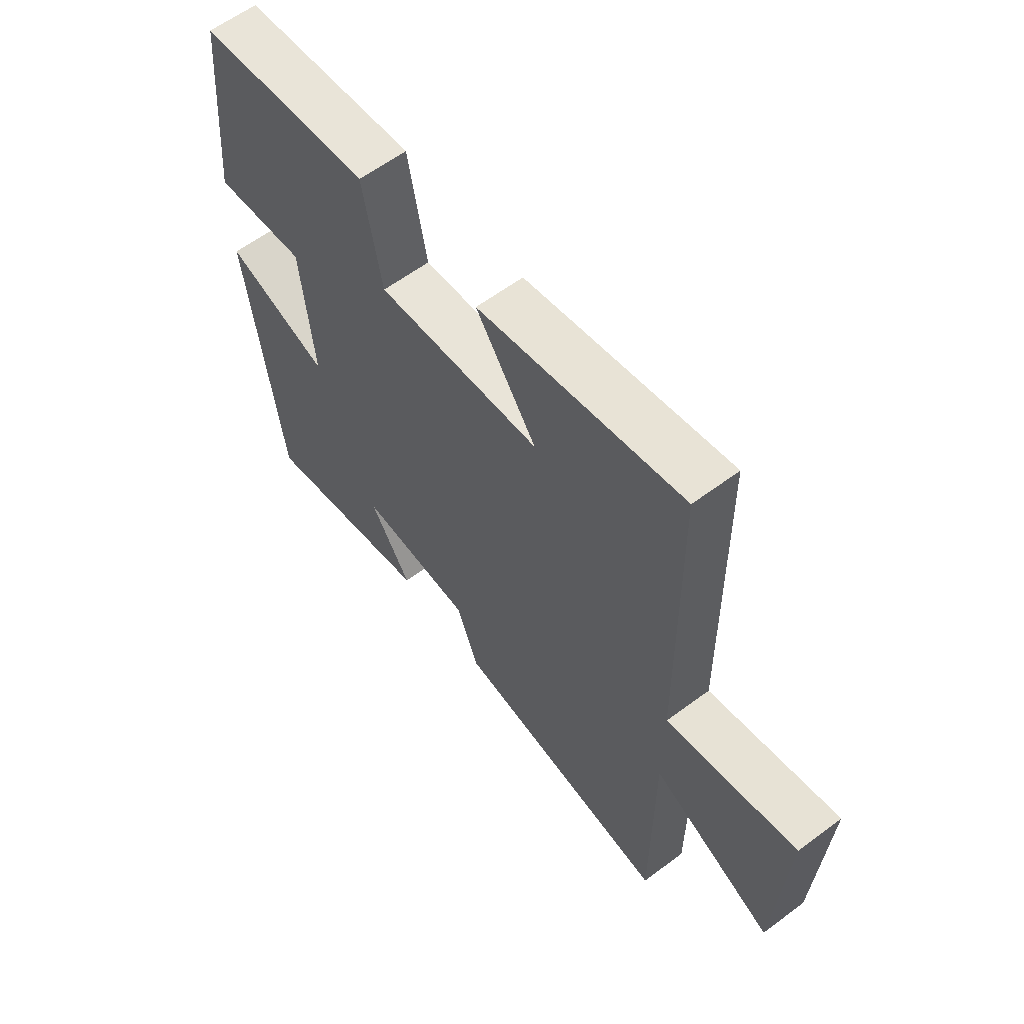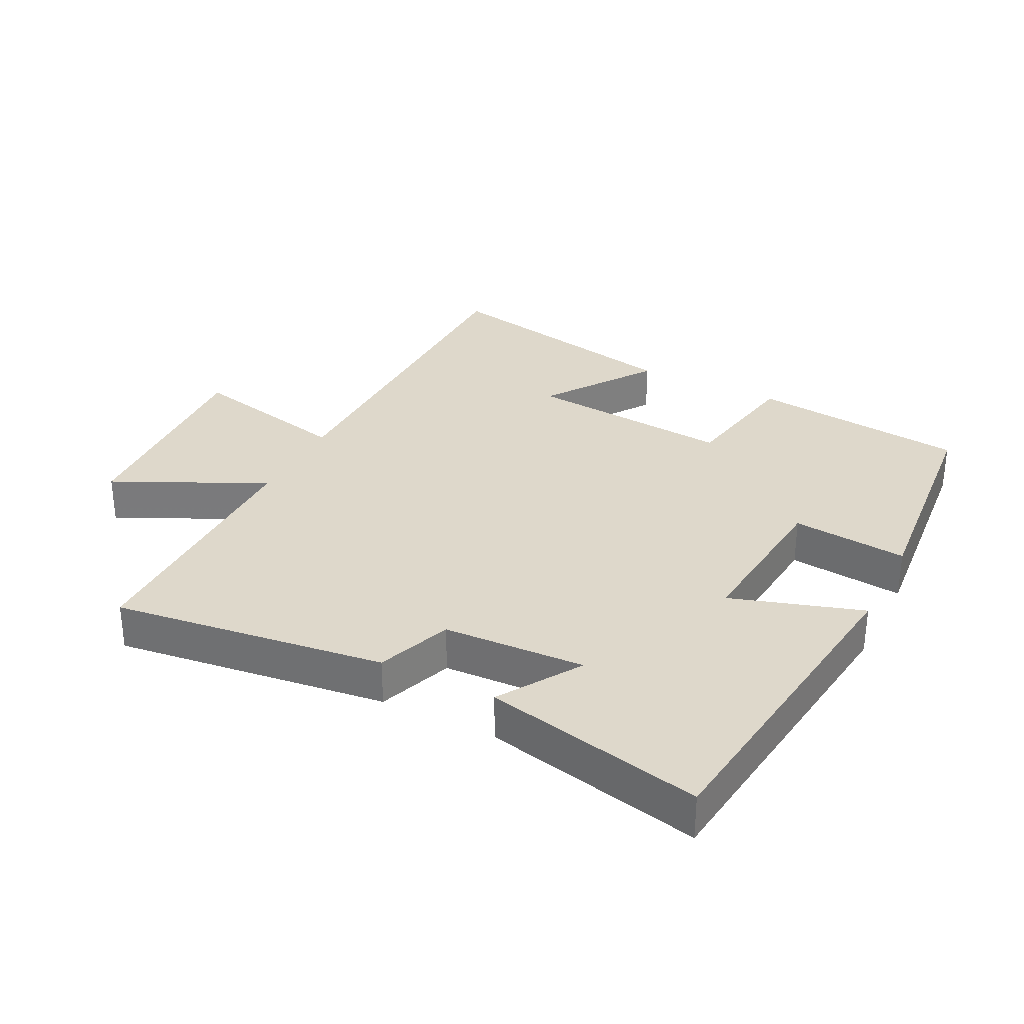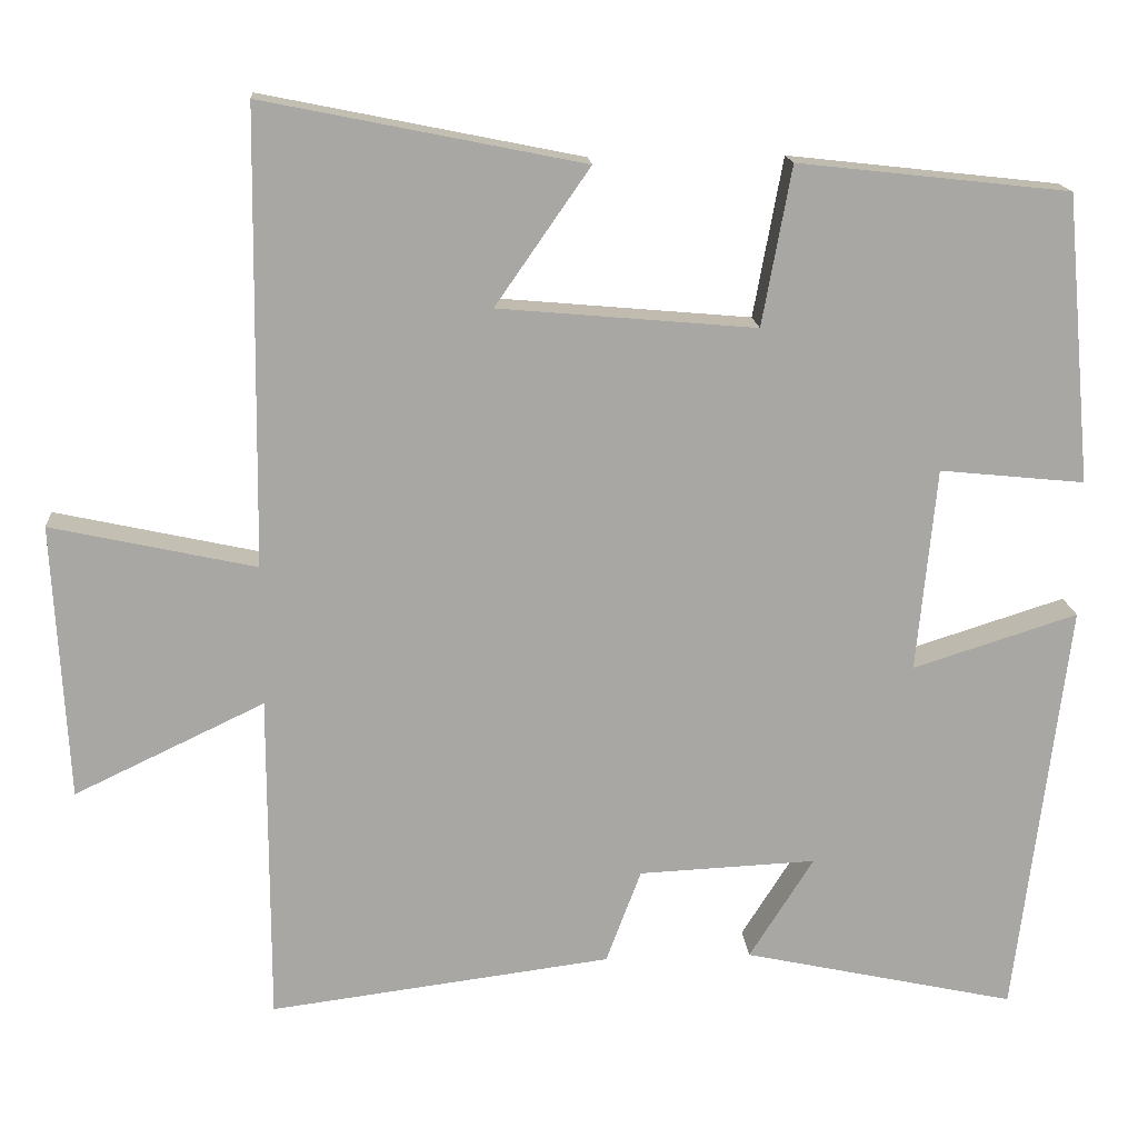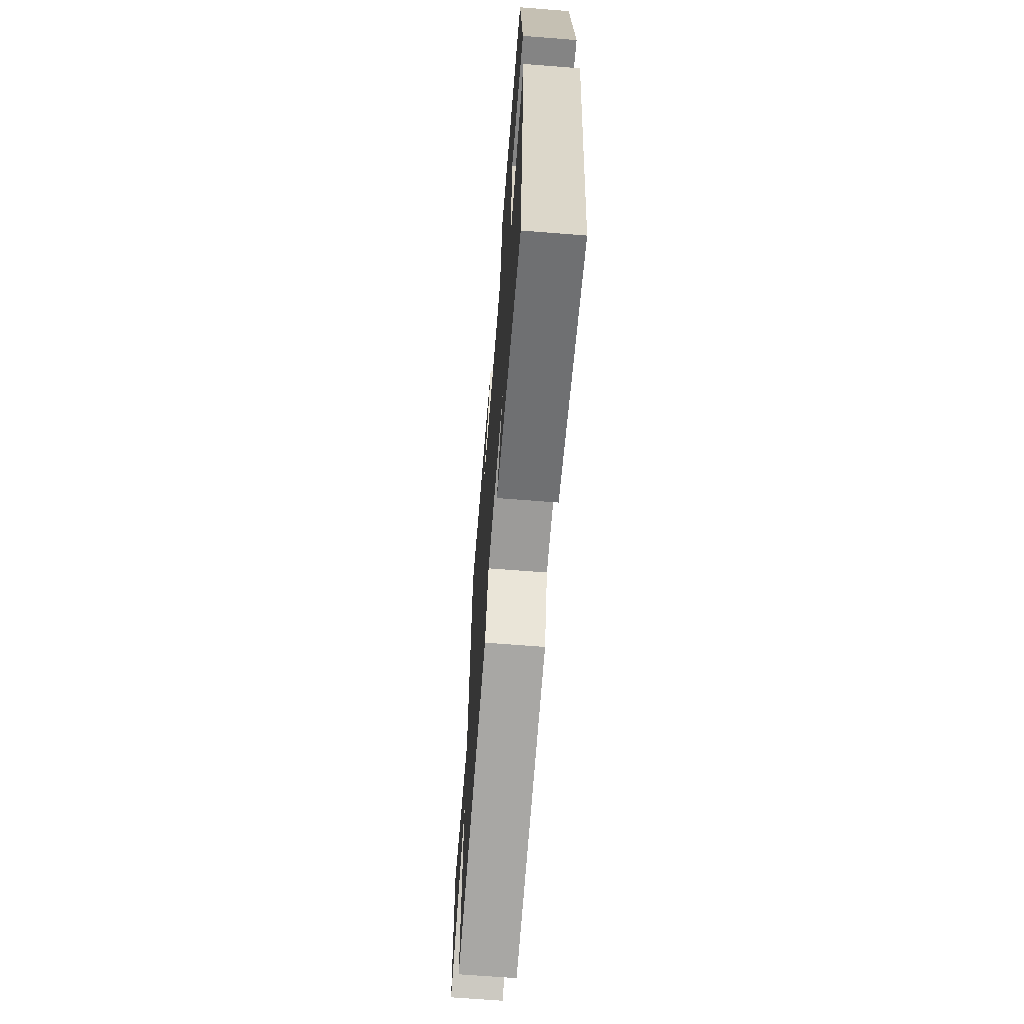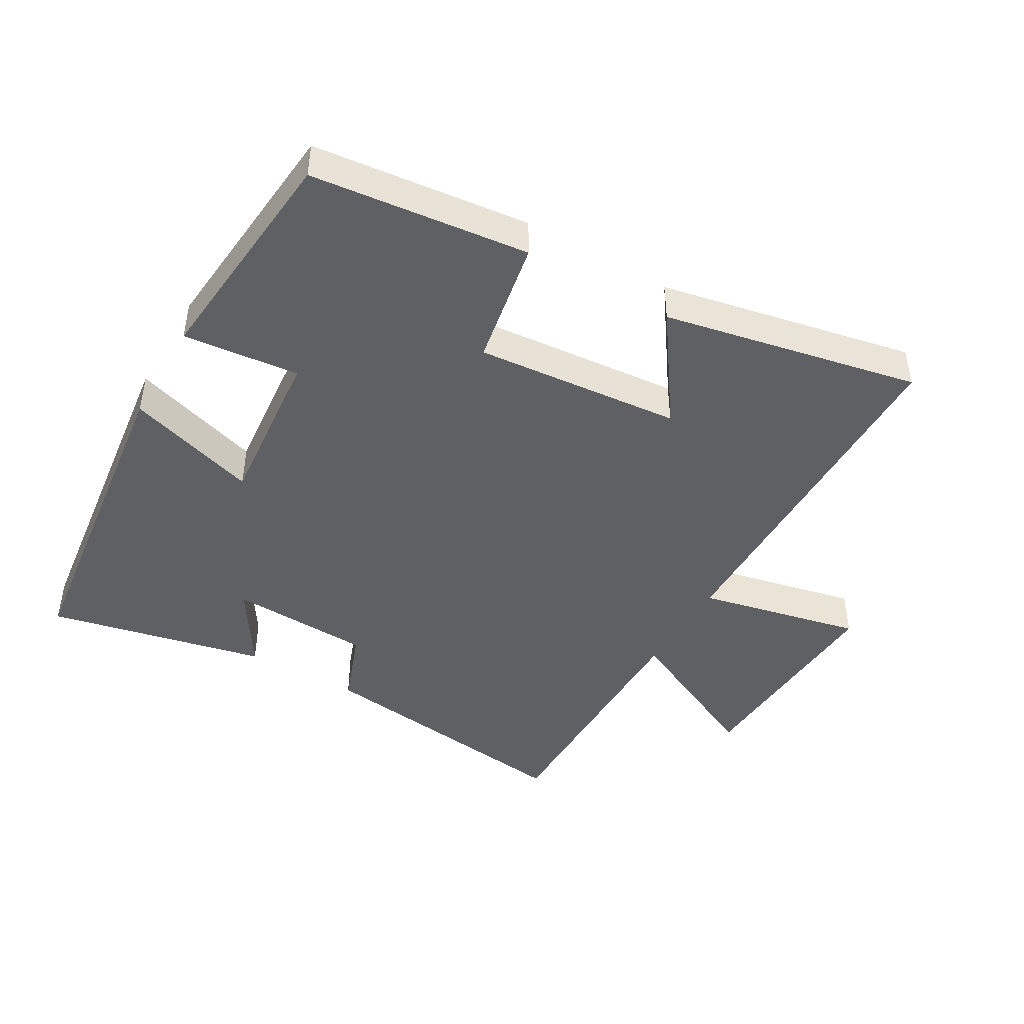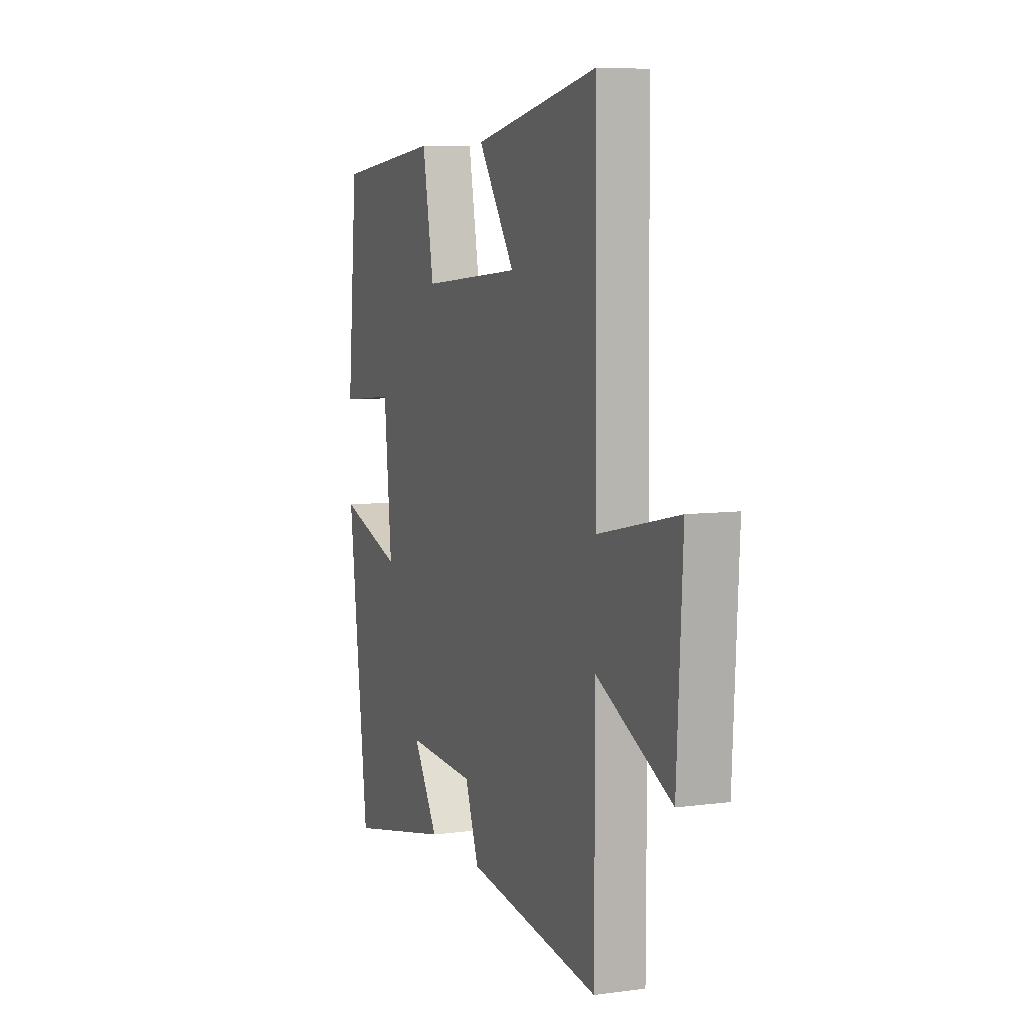
<metadata>
{"format":"obj","ext":"obj","renderer":"f3d","projection":"perspective","resolution":1024,"background":"white","views":[{"elev":60.7,"azim":52.7,"up":"+Z"},{"elev":31.6,"azim":-153.2,"up":"+Y"},{"elev":15.8,"azim":175.7,"up":"+Z"},{"elev":-67.2,"azim":-94.5,"up":"+Z"},{"elev":-44.9,"azim":-30.1,"up":"+Y"},{"elev":7.4,"azim":69.0,"up":"+Z"}]}
</metadata>
<code>
v 0.493 0.07 0.579
v 0.5 0.07 0.023
v 0.751 0.07 0.078
v 0.733 0.07 -0.26
v 0.5 0.07 -0.149
v 0.5 0.07 -0.554
v 0.081 0.07 -0.5
v 0.038 0.07 -0.385
v -0.18 0.07 -0.375
v -0.101 0.07 -0.5
v -0.436 0.07 -0.573
v -0.5 0.07 -0.059
v -0.298 0.07 -0.123
v -0.322 0.07 0.127
v -0.5 0.07 0.109
v -0.468 0.07 0.463
v -0.135 0.07 0.5
v -0.099 0.07 0.305
v 0.217 0.07 0.333
v 0.101 0.07 0.5
v 0.493 0 0.579
v 0.5 0 0.023
v 0.751 0 0.078
v 0.733 0 -0.26
v 0.5 0 -0.149
v 0.5 0 -0.554
v 0.081 0 -0.5
v 0.038 0 -0.385
v -0.18 0 -0.375
v -0.101 0 -0.5
v -0.436 0 -0.573
v -0.5 0 -0.059
v -0.298 0 -0.123
v -0.322 0 0.127
v -0.5 0 0.109
v -0.468 0 0.463
v -0.135 0 0.5
v -0.099 0 0.305
v 0.217 0 0.333
v 0.101 0 0.5
f 19 20 1 2
f 18 19 2
f 15 16 17 18
f 14 15 18
f 13 14 18 2
f 11 12 13
f 9 10 11
f 9 11 13
f 8 9 13 2
f 5 6 7 8
f 2 3 4 5
f 2 5 8
f 22 21 40 39
f 22 39 38
f 38 37 36 35
f 38 35 34
f 22 38 34 33
f 33 32 31
f 31 30 29
f 33 31 29
f 22 33 29 28
f 28 27 26 25
f 25 24 23 22
f 28 25 22
f 1 21 22 2
f 2 22 23 3
f 3 23 24 4
f 4 24 25 5
f 5 25 26 6
f 6 26 27 7
f 7 27 28 8
f 8 28 29 9
f 9 29 30 10
f 10 30 31 11
f 11 31 32 12
f 12 32 33 13
f 13 33 34 14
f 14 34 35 15
f 15 35 36 16
f 16 36 37 17
f 17 37 38 18
f 18 38 39 19
f 19 39 40 20
f 20 40 21 1

</code>
